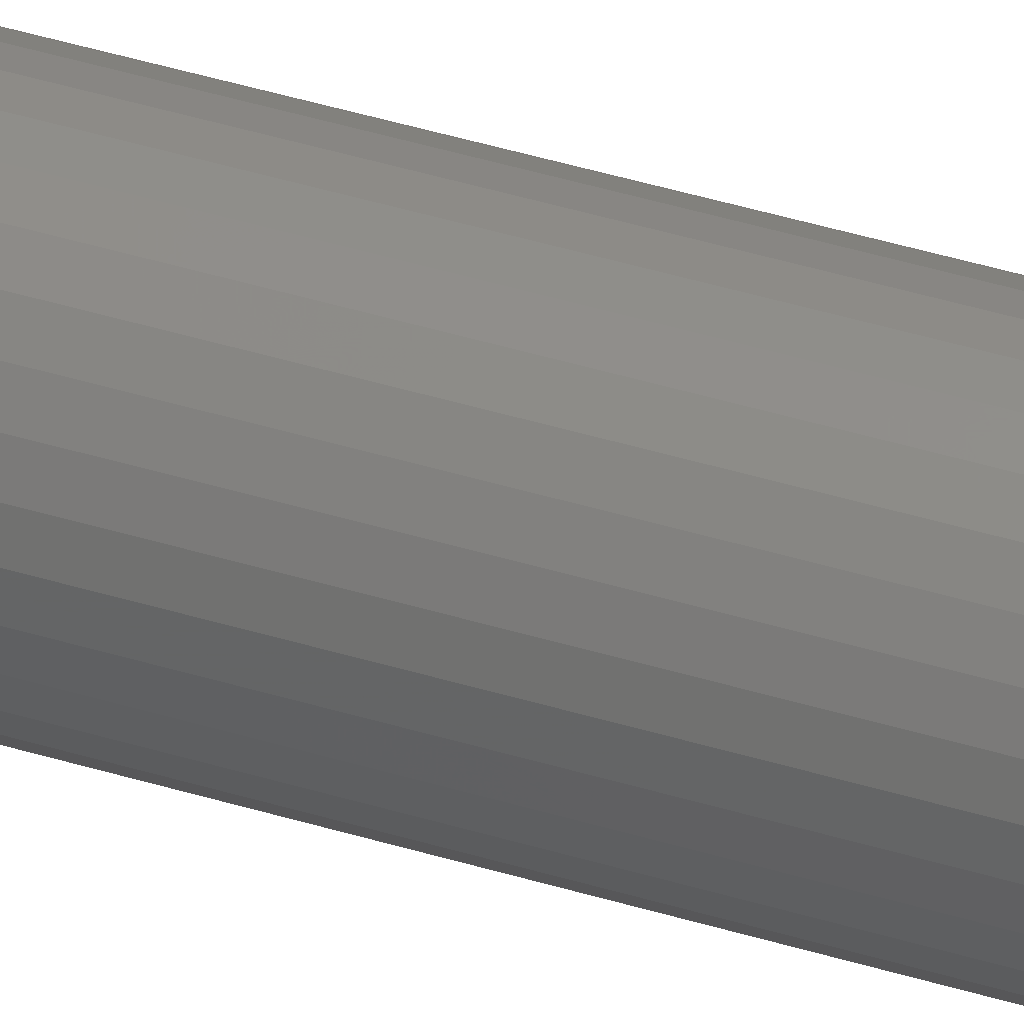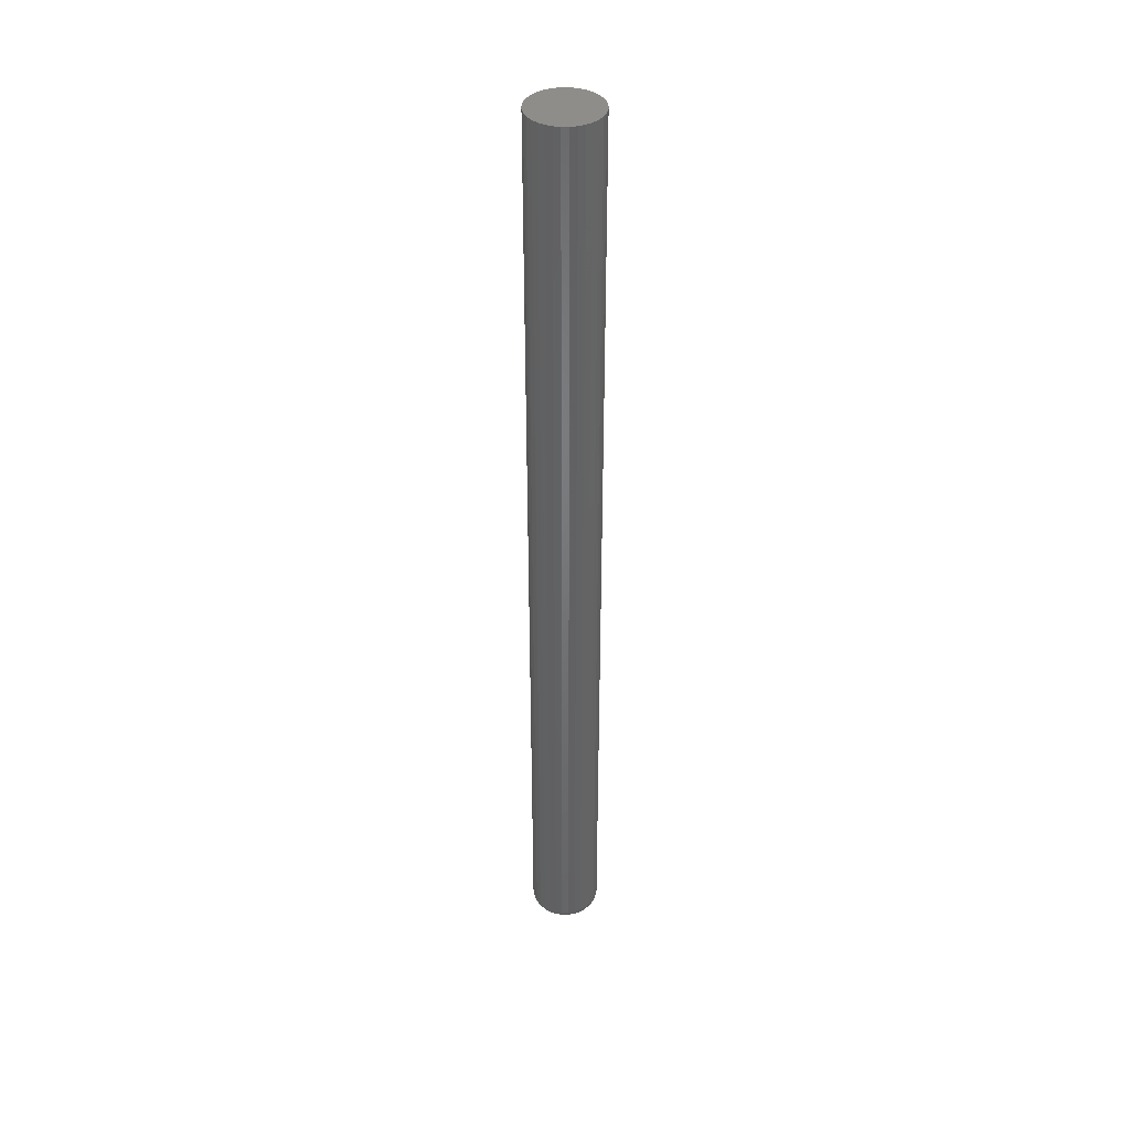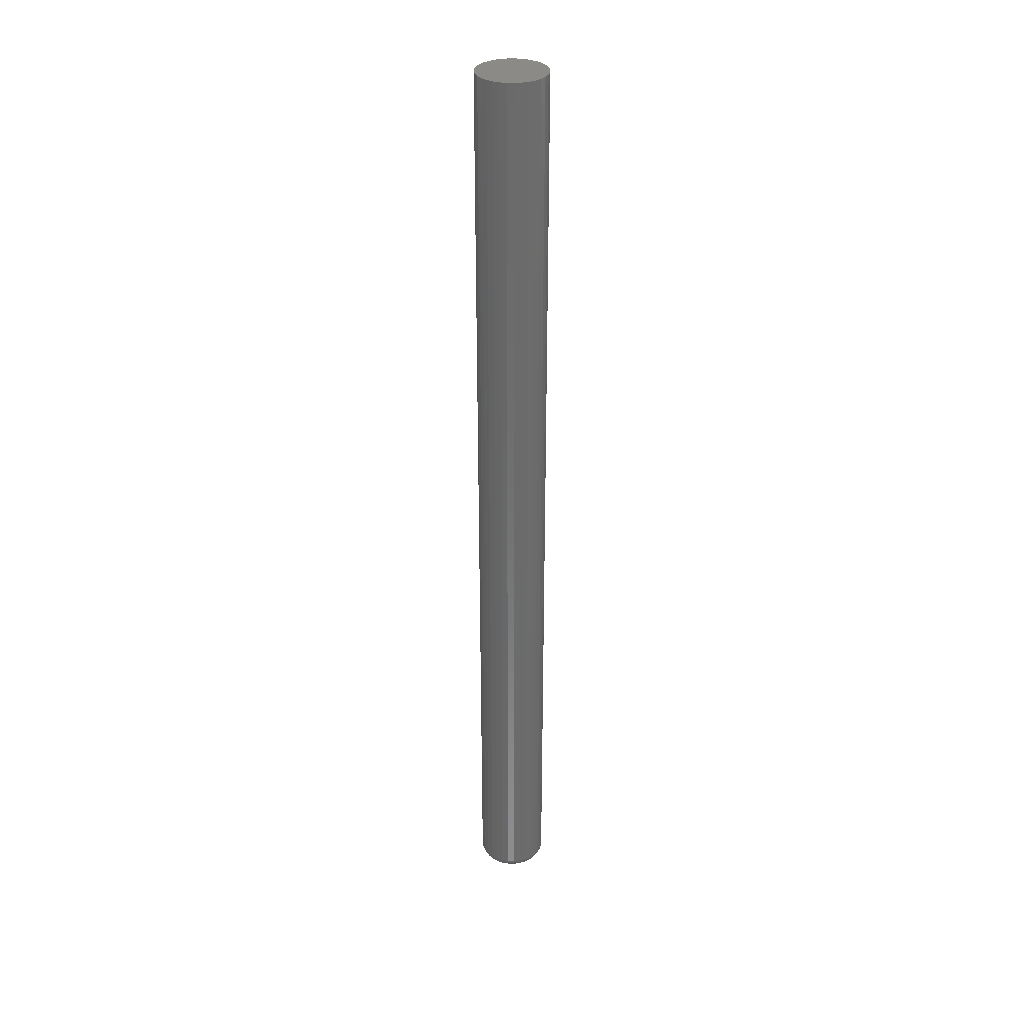
<metadata>
{"format":"stl","ext":"stl","renderer":"f3d","projection":"perspective","resolution":1024,"background":"white","views":[{"elev":39.2,"azim":-68.5,"up":"+Y"},{"elev":39.6,"azim":-107.3,"up":"+Z"},{"elev":32.3,"azim":-70.9,"up":"+Z"}]}
</metadata>
<code>
# stl→obj: 320 verts, 636 faces
v -0.00339 0.01831 0
v 0.0003276 0.01944 0
v 0.004194 0.01982 0
v 0.008061 0.01944 0
v 0.01178 0.01831 0
v -0.006817 0.01648 0
v 0.0152 0.01648 0
v -0.00982 0.01401 0
v 0.01821 0.01401 0
v -0.01228 0.01101 0
v 0.02067 0.01101 0
v -0.01412 0.007584 0
v 0.0225 0.007584 0
v -0.01524 0.003867 0
v 0.02363 0.003867 0
v 0.0225 -0.007584 0
v -0.01412 -0.007584 0
v 0.02363 -0.003867 0
v -0.01228 -0.01101 0
v 0.02067 -0.01101 0
v -0.00982 -0.01401 0
v 0.01821 -0.01401 0
v -0.006817 -0.01648 0
v 0.0152 -0.01648 0
v -0.00339 -0.01831 0
v 0.01178 -0.01831 0
v 0.0003276 -0.01944 0
v 0.004194 -0.01982 0
v 0.008061 -0.01944 0
v -0.01524 -0.003867 0
v -0.01562 -2.622e-19 0
v 0.02401 -7.543e-18 0
v 0.03183 -6.768e-18 0.007812
v 0.03183 0 0.75
v 0.03129 -0.005391 0.007812
v 0.03129 -0.005391 0.75
v 0.02972 -0.01057 0.007812
v 0.02972 -0.01057 0.75
v 0.02717 -0.01535 0.007812
v 0.02717 -0.01535 0.75
v 0.02373 -0.01954 0.007812
v 0.02373 -0.01954 0.75
v 0.01955 -0.02297 0.007812
v 0.01955 -0.02297 0.75
v 0.01477 -0.02553 0.007812
v 0.01477 -0.02553 0.75
v 0.009585 -0.0271 0.007812
v 0.009585 -0.0271 0.75
v 0.004194 -0.02763 0.007812
v 0.004194 -0.02763 0.75
v -0.001197 -0.0271 0.007812
v -0.001197 -0.0271 0.75
v -0.00638 -0.02553 0.007812
v -0.00638 -0.02553 0.75
v -0.01116 -0.02297 0.007812
v -0.01116 -0.02297 0.75
v -0.01534 -0.01954 0.007812
v -0.01534 -0.01954 0.75
v -0.01878 -0.01535 0.007812
v -0.01878 -0.01535 0.75
v -0.02133 -0.01057 0.007812
v -0.02133 -0.01057 0.75
v -0.02291 -0.005391 0.007812
v -0.02291 -0.005391 0.75
v -0.02344 3.384e-18 0.007812
v -0.02344 3.384e-18 0.75
v -0.02291 0.005391 0.007812
v -0.02291 0.005391 0.75
v -0.02133 0.01057 0.007812
v -0.02133 0.01057 0.75
v -0.01878 0.01535 0.007812
v -0.01878 0.01535 0.75
v -0.01534 0.01954 0.007812
v -0.01534 0.01954 0.75
v -0.01116 0.02297 0.007812
v -0.01116 0.02297 0.75
v -0.00638 0.02553 0.007812
v -0.00638 0.02553 0.75
v -0.001197 0.0271 0.007812
v -0.001197 0.0271 0.75
v 0.004194 0.02763 0.007812
v 0.004194 0.02763 0.75
v 0.009585 0.0271 0.007812
v 0.009585 0.0271 0.75
v 0.01477 0.02553 0.007812
v 0.01477 0.02553 0.75
v 0.01955 0.02297 0.007812
v 0.01955 0.02297 0.75
v 0.02373 0.01954 0.007812
v 0.02373 0.01954 0.75
v 0.02717 0.01535 0.007812
v 0.02717 0.01535 0.75
v 0.02972 0.01057 0.007812
v 0.02972 0.01057 0.75
v 0.03129 0.005391 0.007812
v 0.03129 0.005391 0.75
v 0.03168 -6.939e-18 0.006288
v 0.03115 -0.005361 0.006288
v 0.03123 -5.204e-18 0.004823
v 0.03071 -0.005275 0.004823
v 0.03051 -3.469e-18 0.003472
v 0.03 -0.005134 0.003472
v 0.02954 -3.469e-18 0.002288
v 0.02905 -0.004944 0.002288
v 0.02835 -3.469e-18 0.001317
v 0.02789 -0.004713 0.001317
v 0.027 -3.469e-18 0.0005947
v 0.02656 -0.00445 0.0005947
v 0.02554 0 0.0001501
v 0.02513 -0.004164 0.0001501
v -0.02276 -0.005361 0.006288
v -0.02329 2.082e-17 0.006288
v -0.02232 -0.005275 0.004823
v -0.02284 1.908e-17 0.004823
v -0.02162 -0.005134 0.003472
v -0.02212 1.908e-17 0.003472
v -0.02066 -0.004944 0.002288
v -0.02115 1.908e-17 0.002288
v -0.0195 -0.004713 0.001317
v -0.01997 1.908e-17 0.001317
v -0.01818 -0.00445 0.0005947
v -0.01861 1.908e-17 0.0005947
v -0.01674 -0.004164 0.0001501
v -0.01715 1.908e-17 0.0001501
v -0.0212 -0.01052 0.006288
v -0.02078 -0.01035 0.004823
v -0.02012 -0.01007 0.003472
v -0.01922 -0.009698 0.002288
v -0.01813 -0.009245 0.001317
v -0.01688 -0.008729 0.0005947
v -0.01552 -0.008168 0.0001501
v -0.01866 -0.01527 0.006288
v -0.01829 -0.01502 0.004823
v -0.01769 -0.01462 0.003472
v -0.01688 -0.01408 0.002288
v -0.01589 -0.01342 0.001317
v -0.01477 -0.01267 0.0005947
v -0.01355 -0.01186 0.0001501
v -0.01524 -0.01943 0.006288
v -0.01492 -0.01912 0.004823
v -0.01441 -0.01861 0.003472
v -0.01373 -0.01792 0.002288
v -0.01289 -0.01708 0.001317
v -0.01193 -0.01613 0.0005947
v -0.0109 -0.01509 0.0001501
v -0.01107 -0.02285 0.006288
v -0.01083 -0.02248 0.004823
v -0.01043 -0.02188 0.003472
v -0.009886 -0.02107 0.002288
v -0.009228 -0.02009 0.001317
v -0.008478 -0.01896 0.0005947
v -0.007664 -0.01775 0.0001501
v -0.006323 -0.02539 0.006288
v -0.006152 -0.02498 0.004823
v -0.005876 -0.02431 0.003472
v -0.005504 -0.02341 0.002288
v -0.005051 -0.02232 0.001317
v -0.004534 -0.02107 0.0005947
v -0.003974 -0.01972 0.0001501
v -0.001167 -0.02695 0.006288
v -0.001081 -0.02652 0.004823
v -0.0009397 -0.02581 0.003472
v -0.0007502 -0.02486 0.002288
v -0.0005192 -0.0237 0.001317
v -0.0002557 -0.02237 0.0005947
v 3.022e-05 -0.02093 0.0001501
v 0.004194 -0.02748 0.006288
v 0.004194 -0.02704 0.004823
v 0.004194 -0.02631 0.003472
v 0.004194 -0.02534 0.002288
v 0.004194 -0.02416 0.001317
v 0.004194 -0.02281 0.0005947
v 0.004194 -0.02134 0.0001501
v 0.009555 -0.02695 0.006288
v 0.009469 -0.02652 0.004823
v 0.009328 -0.02581 0.003472
v 0.009138 -0.02486 0.002288
v 0.008907 -0.0237 0.001317
v 0.008644 -0.02237 0.0005947
v 0.008358 -0.02093 0.0001501
v 0.01471 -0.02539 0.006288
v 0.01454 -0.02498 0.004823
v 0.01426 -0.02431 0.003472
v 0.01389 -0.02341 0.002288
v 0.01344 -0.02232 0.001317
v 0.01292 -0.02107 0.0005947
v 0.01236 -0.01972 0.0001501
v 0.01946 -0.02285 0.006288
v 0.01921 -0.02248 0.004823
v 0.01881 -0.02188 0.003472
v 0.01827 -0.02107 0.002288
v 0.01762 -0.02009 0.001317
v 0.01687 -0.01896 0.0005947
v 0.01605 -0.01775 0.0001501
v 0.02363 -0.01943 0.006288
v 0.02331 -0.01912 0.004823
v 0.0228 -0.01861 0.003472
v 0.02211 -0.01792 0.002288
v 0.02128 -0.01708 0.001317
v 0.02032 -0.01613 0.0005947
v 0.01929 -0.01509 0.0001501
v 0.02704 -0.01527 0.006288
v 0.02667 -0.01502 0.004823
v 0.02607 -0.01462 0.003472
v 0.02527 -0.01408 0.002288
v 0.02428 -0.01342 0.001317
v 0.02316 -0.01267 0.0005947
v 0.02194 -0.01186 0.0001501
v 0.02958 -0.01052 0.006288
v 0.02917 -0.01035 0.004823
v 0.02851 -0.01007 0.003472
v 0.02761 -0.009698 0.002288
v 0.02651 -0.009245 0.001317
v 0.02527 -0.008729 0.0005947
v 0.02391 -0.008168 0.0001501
v -0.02276 0.005361 0.006288
v -0.02232 0.005275 0.004823
v -0.02162 0.005134 0.003472
v -0.02066 0.004944 0.002288
v -0.0195 0.004713 0.001317
v -0.01818 0.00445 0.0005947
v -0.01674 0.004164 0.0001501
v 0.03115 0.005361 0.006288
v 0.03071 0.005275 0.004823
v 0.03 0.005134 0.003472
v 0.02905 0.004944 0.002288
v 0.02789 0.004713 0.001317
v 0.02656 0.00445 0.0005947
v 0.02513 0.004164 0.0001501
v 0.02958 0.01052 0.006288
v 0.02917 0.01035 0.004823
v 0.02851 0.01007 0.003472
v 0.02761 0.009698 0.002288
v 0.02651 0.009245 0.001317
v 0.02527 0.008729 0.0005947
v 0.02391 0.008168 0.0001501
v 0.02704 0.01527 0.006288
v 0.02667 0.01502 0.004823
v 0.02607 0.01462 0.003472
v 0.02527 0.01408 0.002288
v 0.02428 0.01342 0.001317
v 0.02316 0.01267 0.0005947
v 0.02194 0.01186 0.0001501
v 0.02363 0.01943 0.006288
v 0.02331 0.01912 0.004823
v 0.0228 0.01861 0.003472
v 0.02211 0.01792 0.002288
v 0.02128 0.01708 0.001317
v 0.02032 0.01613 0.0005947
v 0.01929 0.01509 0.0001501
v 0.01946 0.02285 0.006288
v 0.01921 0.02248 0.004823
v 0.01881 0.02188 0.003472
v 0.01827 0.02107 0.002288
v 0.01762 0.02009 0.001317
v 0.01687 0.01896 0.0005947
v 0.01605 0.01775 0.0001501
v 0.01471 0.02539 0.006288
v 0.01454 0.02498 0.004823
v 0.01426 0.02431 0.003472
v 0.01389 0.02341 0.002288
v 0.01344 0.02232 0.001317
v 0.01292 0.02107 0.0005947
v 0.01236 0.01972 0.0001501
v 0.009555 0.02695 0.006288
v 0.009469 0.02652 0.004823
v 0.009328 0.02581 0.003472
v 0.009138 0.02486 0.002288
v 0.008907 0.0237 0.001317
v 0.008644 0.02237 0.0005947
v 0.008358 0.02093 0.0001501
v 0.004194 0.02748 0.006288
v 0.004194 0.02704 0.004823
v 0.004194 0.02631 0.003472
v 0.004194 0.02534 0.002288
v 0.004194 0.02416 0.001317
v 0.004194 0.02281 0.0005947
v 0.004194 0.02134 0.0001501
v -0.001167 0.02695 0.006288
v -0.001081 0.02652 0.004823
v -0.0009397 0.02581 0.003472
v -0.0007502 0.02486 0.002288
v -0.0005192 0.0237 0.001317
v -0.0002557 0.02237 0.0005947
v 3.022e-05 0.02093 0.0001501
v -0.006323 0.02539 0.006288
v -0.006152 0.02498 0.004823
v -0.005876 0.02431 0.003472
v -0.005504 0.02341 0.002288
v -0.005051 0.02232 0.001317
v -0.004534 0.02107 0.0005947
v -0.003974 0.01972 0.0001501
v -0.01107 0.02285 0.006288
v -0.01083 0.02248 0.004823
v -0.01043 0.02188 0.003472
v -0.009886 0.02107 0.002288
v -0.009228 0.02009 0.001317
v -0.008478 0.01896 0.0005947
v -0.007664 0.01775 0.0001501
v -0.01524 0.01943 0.006288
v -0.01492 0.01912 0.004823
v -0.01441 0.01861 0.003472
v -0.01373 0.01792 0.002288
v -0.01289 0.01708 0.001317
v -0.01193 0.01613 0.0005947
v -0.0109 0.01509 0.0001501
v -0.01866 0.01527 0.006288
v -0.01829 0.01502 0.004823
v -0.01769 0.01462 0.003472
v -0.01688 0.01408 0.002288
v -0.01589 0.01342 0.001317
v -0.01477 0.01267 0.0005947
v -0.01355 0.01186 0.0001501
v -0.0212 0.01052 0.006288
v -0.02078 0.01035 0.004823
v -0.02012 0.01007 0.003472
v -0.01922 0.009698 0.002288
v -0.01813 0.009245 0.001317
v -0.01688 0.008729 0.0005947
v -0.01552 0.008168 0.0001501
f 1 2 3
f 1 3 4
f 5 1 4
f 6 1 5
f 7 6 5
f 8 6 7
f 9 8 7
f 10 8 9
f 11 10 9
f 12 10 11
f 13 12 11
f 14 12 13
f 15 14 13
f 16 17 18
f 19 17 16
f 20 19 16
f 21 19 20
f 22 21 20
f 23 21 22
f 24 23 22
f 25 23 24
f 26 25 24
f 27 25 26
f 28 27 26
f 29 28 26
f 17 30 18
f 18 30 31
f 18 31 32
f 32 31 14
f 32 14 15
f 33 34 35
f 35 34 36
f 35 36 37
f 37 36 38
f 37 38 39
f 39 38 40
f 39 40 41
f 41 40 42
f 41 42 43
f 43 42 44
f 43 44 45
f 45 44 46
f 45 46 47
f 47 46 48
f 47 48 49
f 49 48 50
f 49 50 51
f 51 50 52
f 51 52 53
f 53 52 54
f 53 54 55
f 55 54 56
f 55 56 57
f 57 56 58
f 57 58 59
f 59 58 60
f 59 60 61
f 61 60 62
f 61 62 63
f 63 62 64
f 63 64 65
f 65 64 66
f 65 66 67
f 67 66 68
f 67 68 69
f 69 68 70
f 69 70 71
f 71 70 72
f 71 72 73
f 73 72 74
f 73 74 75
f 75 74 76
f 75 76 77
f 77 76 78
f 77 78 79
f 79 78 80
f 79 80 81
f 81 80 82
f 81 82 83
f 83 82 84
f 83 84 85
f 85 84 86
f 85 86 87
f 87 86 88
f 87 88 89
f 89 88 90
f 89 90 91
f 91 90 92
f 91 92 93
f 93 92 94
f 93 94 95
f 95 94 96
f 95 96 33
f 33 96 34
f 33 35 97
f 97 35 98
f 97 98 99
f 99 98 100
f 99 100 101
f 101 100 102
f 101 102 103
f 103 102 104
f 103 104 105
f 105 104 106
f 105 106 107
f 107 106 108
f 107 108 109
f 109 108 110
f 109 110 32
f 32 110 18
f 63 65 111
f 111 65 112
f 111 112 113
f 113 112 114
f 113 114 115
f 115 114 116
f 115 116 117
f 117 116 118
f 117 118 119
f 119 118 120
f 119 120 121
f 121 120 122
f 121 122 123
f 123 122 124
f 123 124 30
f 30 124 31
f 61 63 125
f 125 63 111
f 125 111 126
f 126 111 113
f 126 113 127
f 127 113 115
f 127 115 128
f 128 115 117
f 128 117 129
f 129 117 119
f 129 119 130
f 130 119 121
f 130 121 131
f 131 121 123
f 131 123 17
f 17 123 30
f 59 61 132
f 132 61 125
f 132 125 133
f 133 125 126
f 133 126 134
f 134 126 127
f 134 127 135
f 135 127 128
f 135 128 136
f 136 128 129
f 136 129 137
f 137 129 130
f 137 130 138
f 138 130 131
f 138 131 19
f 19 131 17
f 57 59 139
f 139 59 132
f 139 132 140
f 140 132 133
f 140 133 141
f 141 133 134
f 141 134 142
f 142 134 135
f 142 135 143
f 143 135 136
f 143 136 144
f 144 136 137
f 144 137 145
f 145 137 138
f 145 138 21
f 21 138 19
f 55 57 146
f 146 57 139
f 146 139 147
f 147 139 140
f 147 140 148
f 148 140 141
f 148 141 149
f 149 141 142
f 149 142 150
f 150 142 143
f 150 143 151
f 151 143 144
f 151 144 152
f 152 144 145
f 152 145 23
f 23 145 21
f 53 55 153
f 153 55 146
f 153 146 154
f 154 146 147
f 154 147 155
f 155 147 148
f 155 148 156
f 156 148 149
f 156 149 157
f 157 149 150
f 157 150 158
f 158 150 151
f 158 151 159
f 159 151 152
f 159 152 25
f 25 152 23
f 51 53 160
f 160 53 153
f 160 153 161
f 161 153 154
f 161 154 162
f 162 154 155
f 162 155 163
f 163 155 156
f 163 156 164
f 164 156 157
f 164 157 165
f 165 157 158
f 165 158 166
f 166 158 159
f 166 159 27
f 27 159 25
f 49 51 167
f 167 51 160
f 167 160 168
f 168 160 161
f 168 161 169
f 169 161 162
f 169 162 170
f 170 162 163
f 170 163 171
f 171 163 164
f 171 164 172
f 172 164 165
f 172 165 173
f 173 165 166
f 173 166 28
f 28 166 27
f 47 49 174
f 174 49 167
f 174 167 175
f 175 167 168
f 175 168 176
f 176 168 169
f 176 169 177
f 177 169 170
f 177 170 178
f 178 170 171
f 178 171 179
f 179 171 172
f 179 172 180
f 180 172 173
f 180 173 29
f 29 173 28
f 45 47 181
f 181 47 174
f 181 174 182
f 182 174 175
f 182 175 183
f 183 175 176
f 183 176 184
f 184 176 177
f 184 177 185
f 185 177 178
f 185 178 186
f 186 178 179
f 186 179 187
f 187 179 180
f 187 180 26
f 26 180 29
f 43 45 188
f 188 45 181
f 188 181 189
f 189 181 182
f 189 182 190
f 190 182 183
f 190 183 191
f 191 183 184
f 191 184 192
f 192 184 185
f 192 185 193
f 193 185 186
f 193 186 194
f 194 186 187
f 194 187 24
f 24 187 26
f 41 43 195
f 195 43 188
f 195 188 196
f 196 188 189
f 196 189 197
f 197 189 190
f 197 190 198
f 198 190 191
f 198 191 199
f 199 191 192
f 199 192 200
f 200 192 193
f 200 193 201
f 201 193 194
f 201 194 22
f 22 194 24
f 39 41 202
f 202 41 195
f 202 195 203
f 203 195 196
f 203 196 204
f 204 196 197
f 204 197 205
f 205 197 198
f 205 198 206
f 206 198 199
f 206 199 207
f 207 199 200
f 207 200 208
f 208 200 201
f 208 201 20
f 20 201 22
f 37 39 209
f 209 39 202
f 209 202 210
f 210 202 203
f 210 203 211
f 211 203 204
f 211 204 212
f 212 204 205
f 212 205 213
f 213 205 206
f 213 206 214
f 214 206 207
f 214 207 215
f 215 207 208
f 215 208 16
f 16 208 20
f 35 37 98
f 98 37 209
f 98 209 100
f 100 209 210
f 100 210 102
f 102 210 211
f 102 211 104
f 104 211 212
f 104 212 106
f 106 212 213
f 106 213 108
f 108 213 214
f 108 214 110
f 110 214 215
f 110 215 18
f 18 215 16
f 65 67 112
f 112 67 216
f 112 216 114
f 114 216 217
f 114 217 116
f 116 217 218
f 116 218 118
f 118 218 219
f 118 219 120
f 120 219 220
f 120 220 122
f 122 220 221
f 122 221 124
f 124 221 222
f 124 222 31
f 31 222 14
f 95 33 223
f 223 33 97
f 223 97 224
f 224 97 99
f 224 99 225
f 225 99 101
f 225 101 226
f 226 101 103
f 226 103 227
f 227 103 105
f 227 105 228
f 228 105 107
f 228 107 229
f 229 107 109
f 229 109 15
f 15 109 32
f 93 95 230
f 230 95 223
f 230 223 231
f 231 223 224
f 231 224 232
f 232 224 225
f 232 225 233
f 233 225 226
f 233 226 234
f 234 226 227
f 234 227 235
f 235 227 228
f 235 228 236
f 236 228 229
f 236 229 13
f 13 229 15
f 91 93 237
f 237 93 230
f 237 230 238
f 238 230 231
f 238 231 239
f 239 231 232
f 239 232 240
f 240 232 233
f 240 233 241
f 241 233 234
f 241 234 242
f 242 234 235
f 242 235 243
f 243 235 236
f 243 236 11
f 11 236 13
f 89 91 244
f 244 91 237
f 244 237 245
f 245 237 238
f 245 238 246
f 246 238 239
f 246 239 247
f 247 239 240
f 247 240 248
f 248 240 241
f 248 241 249
f 249 241 242
f 249 242 250
f 250 242 243
f 250 243 9
f 9 243 11
f 87 89 251
f 251 89 244
f 251 244 252
f 252 244 245
f 252 245 253
f 253 245 246
f 253 246 254
f 254 246 247
f 254 247 255
f 255 247 248
f 255 248 256
f 256 248 249
f 256 249 257
f 257 249 250
f 257 250 7
f 7 250 9
f 85 87 258
f 258 87 251
f 258 251 259
f 259 251 252
f 259 252 260
f 260 252 253
f 260 253 261
f 261 253 254
f 261 254 262
f 262 254 255
f 262 255 263
f 263 255 256
f 263 256 264
f 264 256 257
f 264 257 5
f 5 257 7
f 83 85 265
f 265 85 258
f 265 258 266
f 266 258 259
f 266 259 267
f 267 259 260
f 267 260 268
f 268 260 261
f 268 261 269
f 269 261 262
f 269 262 270
f 270 262 263
f 270 263 271
f 271 263 264
f 271 264 4
f 4 264 5
f 81 83 272
f 272 83 265
f 272 265 273
f 273 265 266
f 273 266 274
f 274 266 267
f 274 267 275
f 275 267 268
f 275 268 276
f 276 268 269
f 276 269 277
f 277 269 270
f 277 270 278
f 278 270 271
f 278 271 3
f 3 271 4
f 79 81 279
f 279 81 272
f 279 272 280
f 280 272 273
f 280 273 281
f 281 273 274
f 281 274 282
f 282 274 275
f 282 275 283
f 283 275 276
f 283 276 284
f 284 276 277
f 284 277 285
f 285 277 278
f 285 278 2
f 2 278 3
f 77 79 286
f 286 79 279
f 286 279 287
f 287 279 280
f 287 280 288
f 288 280 281
f 288 281 289
f 289 281 282
f 289 282 290
f 290 282 283
f 290 283 291
f 291 283 284
f 291 284 292
f 292 284 285
f 292 285 1
f 1 285 2
f 75 77 293
f 293 77 286
f 293 286 294
f 294 286 287
f 294 287 295
f 295 287 288
f 295 288 296
f 296 288 289
f 296 289 297
f 297 289 290
f 297 290 298
f 298 290 291
f 298 291 299
f 299 291 292
f 299 292 6
f 6 292 1
f 73 75 300
f 300 75 293
f 300 293 301
f 301 293 294
f 301 294 302
f 302 294 295
f 302 295 303
f 303 295 296
f 303 296 304
f 304 296 297
f 304 297 305
f 305 297 298
f 305 298 306
f 306 298 299
f 306 299 8
f 8 299 6
f 71 73 307
f 307 73 300
f 307 300 308
f 308 300 301
f 308 301 309
f 309 301 302
f 309 302 310
f 310 302 303
f 310 303 311
f 311 303 304
f 311 304 312
f 312 304 305
f 312 305 313
f 313 305 306
f 313 306 10
f 10 306 8
f 69 71 314
f 314 71 307
f 314 307 315
f 315 307 308
f 315 308 316
f 316 308 309
f 316 309 317
f 317 309 310
f 317 310 318
f 318 310 311
f 318 311 319
f 319 311 312
f 319 312 320
f 320 312 313
f 320 313 12
f 12 313 10
f 67 69 216
f 216 69 314
f 216 314 217
f 217 314 315
f 217 315 218
f 218 315 316
f 218 316 219
f 219 316 317
f 219 317 220
f 220 317 318
f 220 318 221
f 221 318 319
f 221 319 222
f 222 319 320
f 222 320 14
f 14 320 12
f 82 80 78
f 84 82 78
f 84 78 86
f 86 78 76
f 86 76 88
f 88 76 74
f 88 74 90
f 90 74 72
f 90 72 92
f 92 72 70
f 92 70 94
f 94 70 68
f 94 68 96
f 36 62 38
f 38 62 60
f 38 60 40
f 40 60 58
f 40 58 42
f 42 58 56
f 42 56 44
f 44 56 54
f 44 54 46
f 46 54 52
f 46 52 50
f 46 50 48
f 96 68 34
f 34 68 66
f 34 66 36
f 36 66 64
f 36 64 62

</code>
